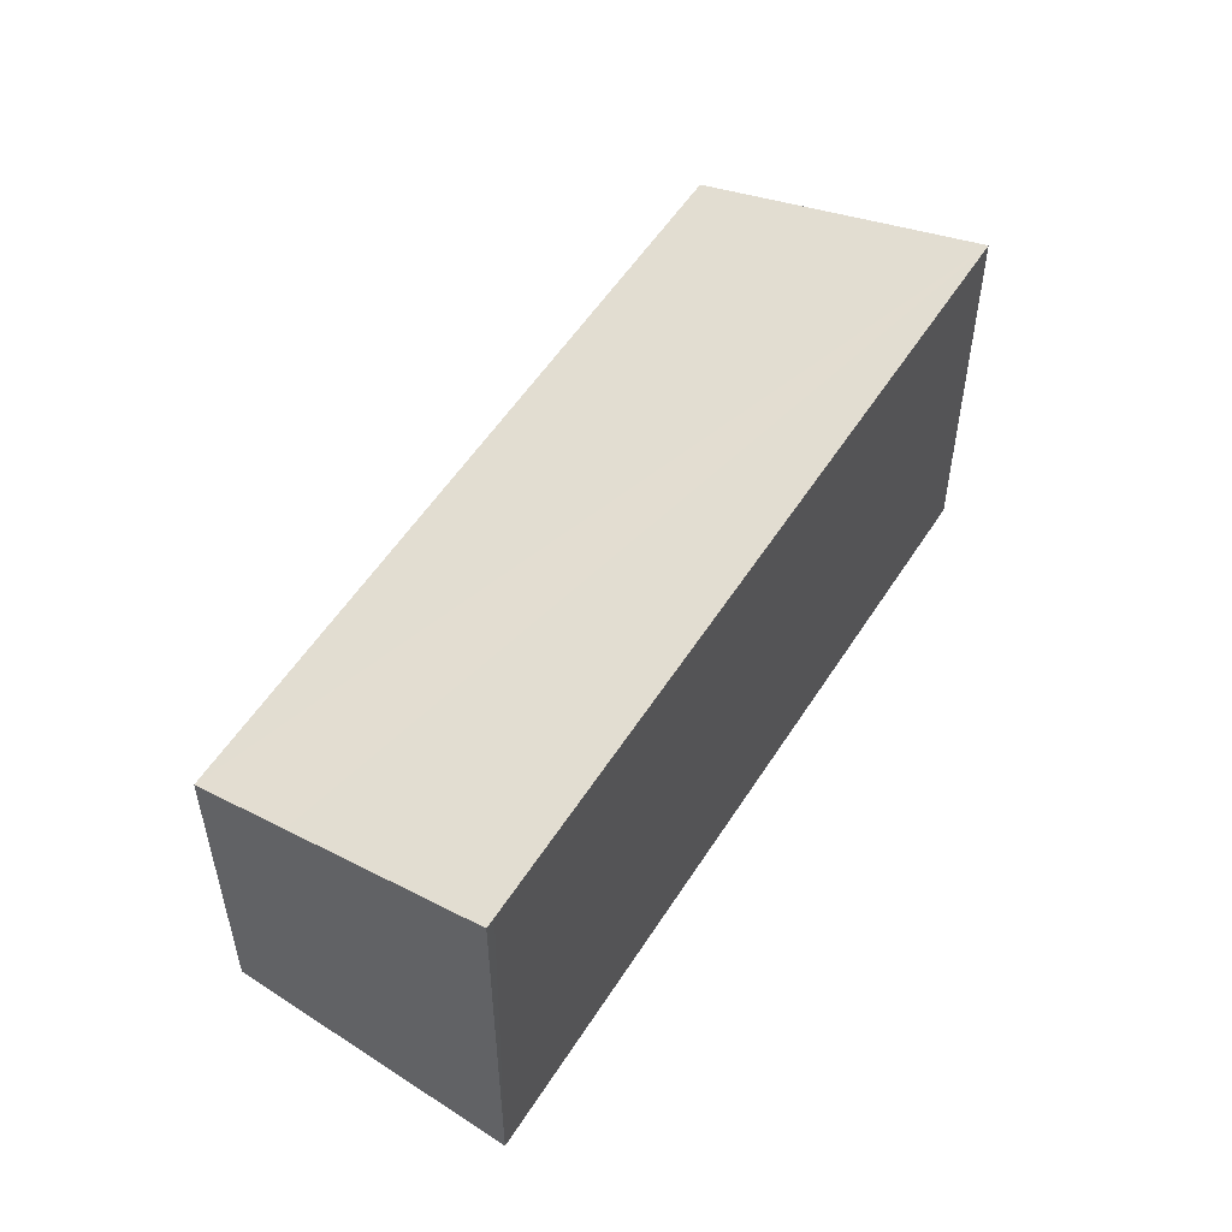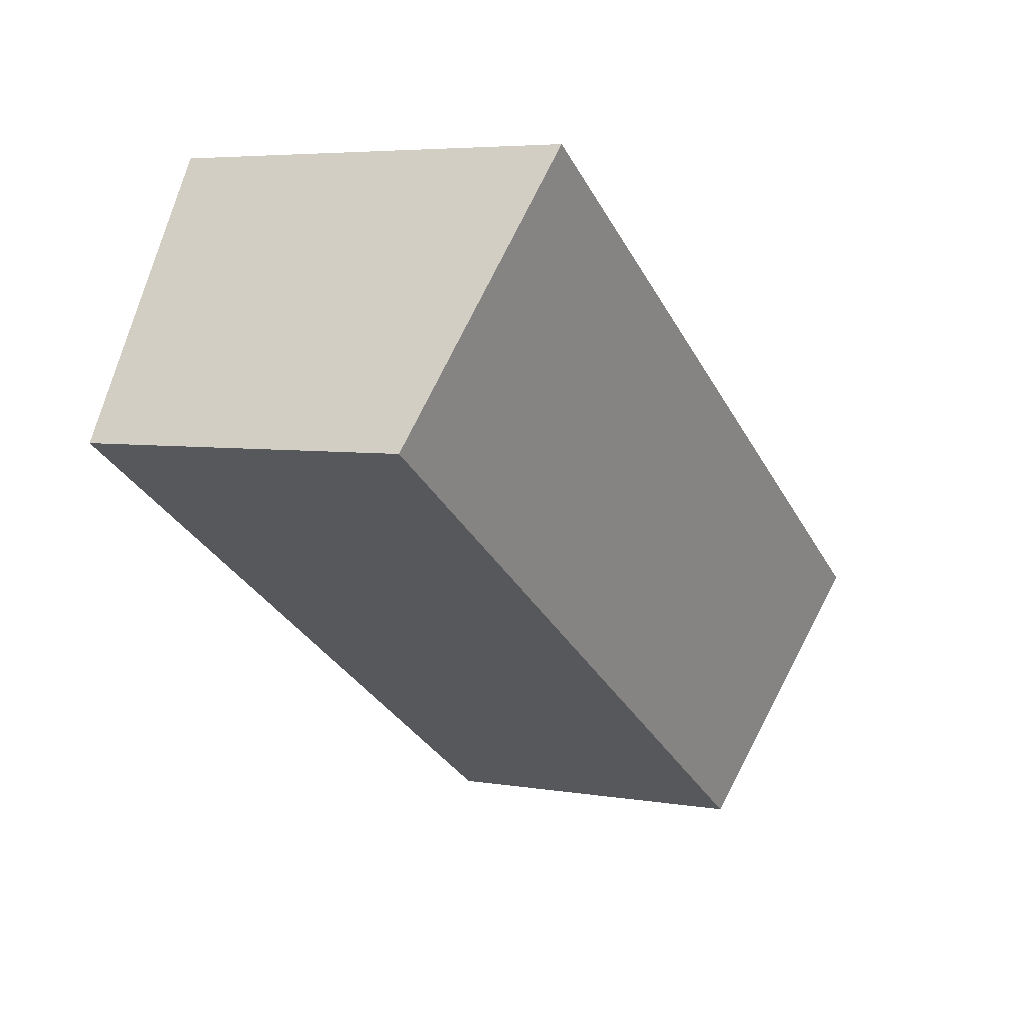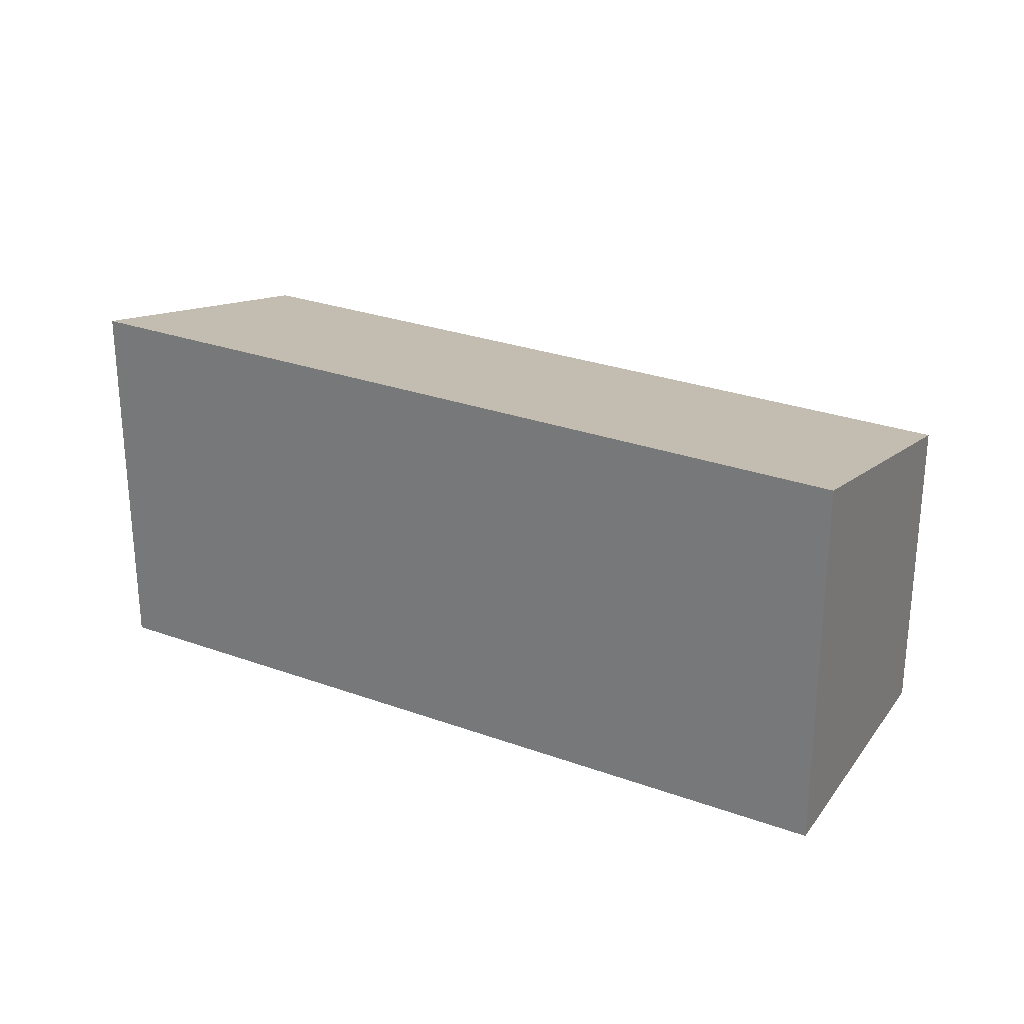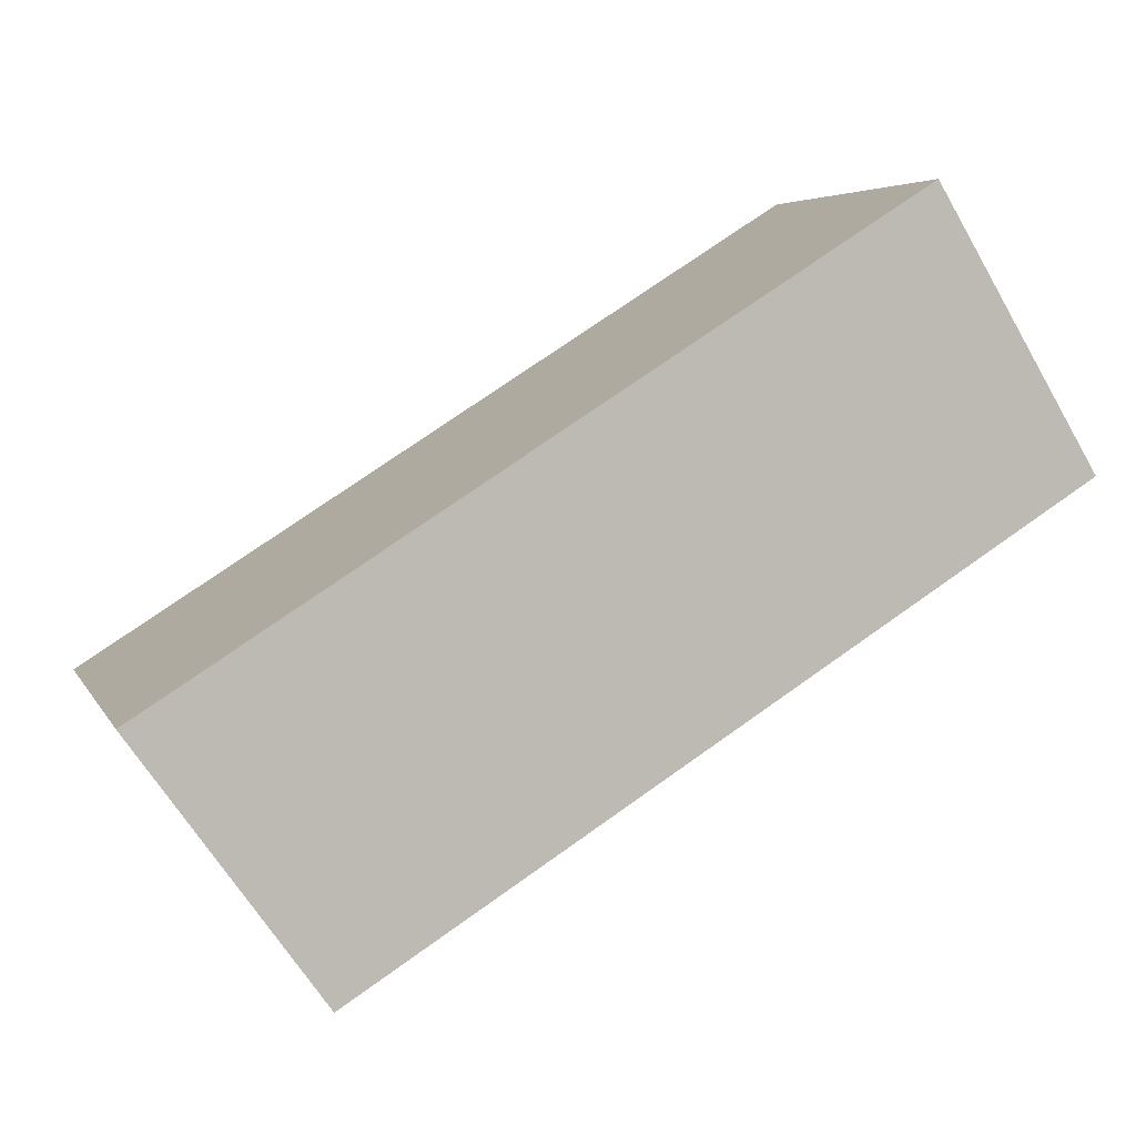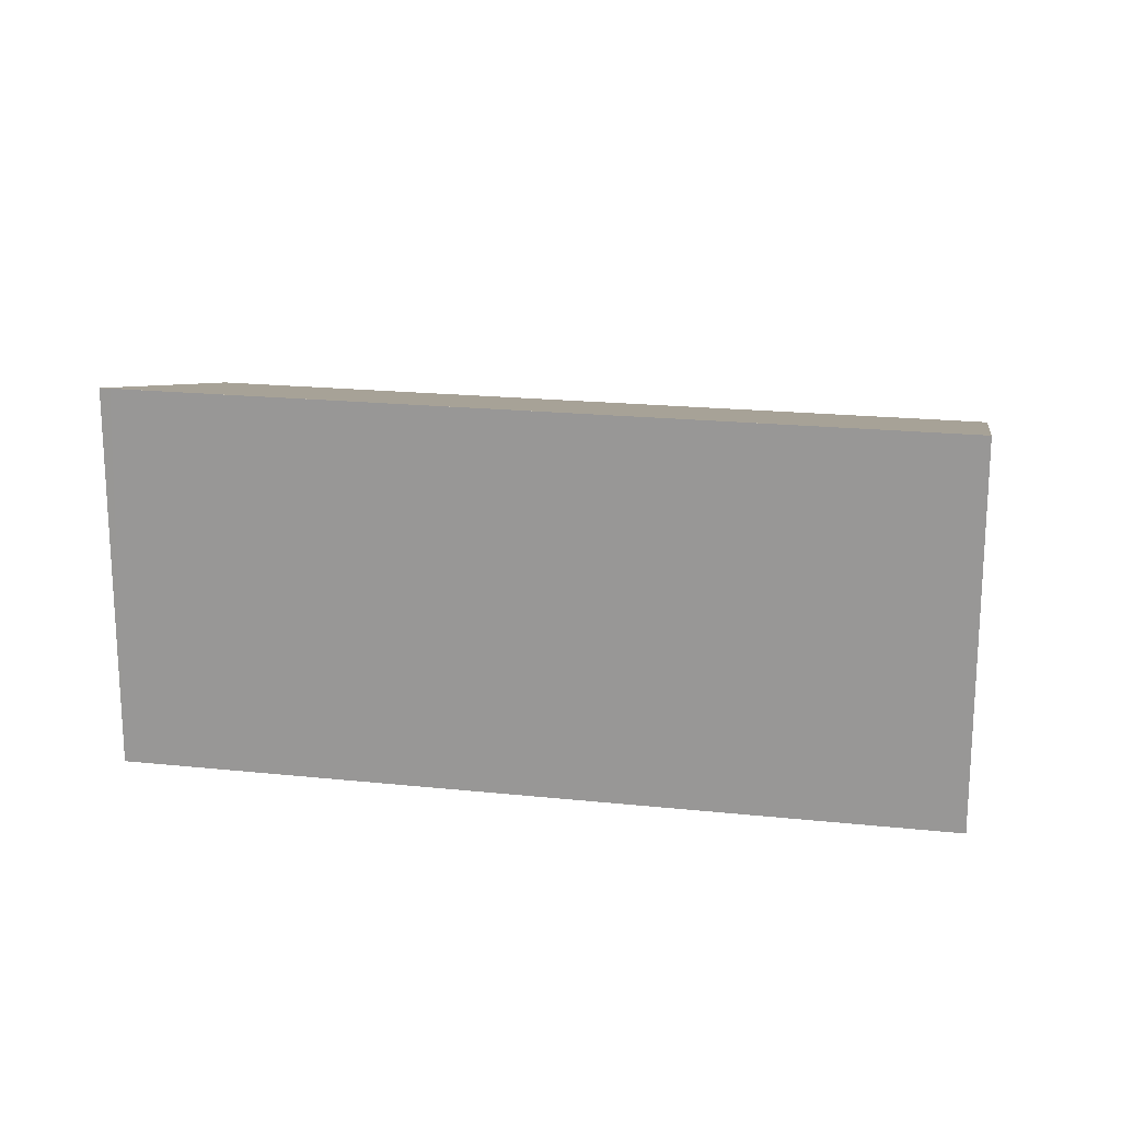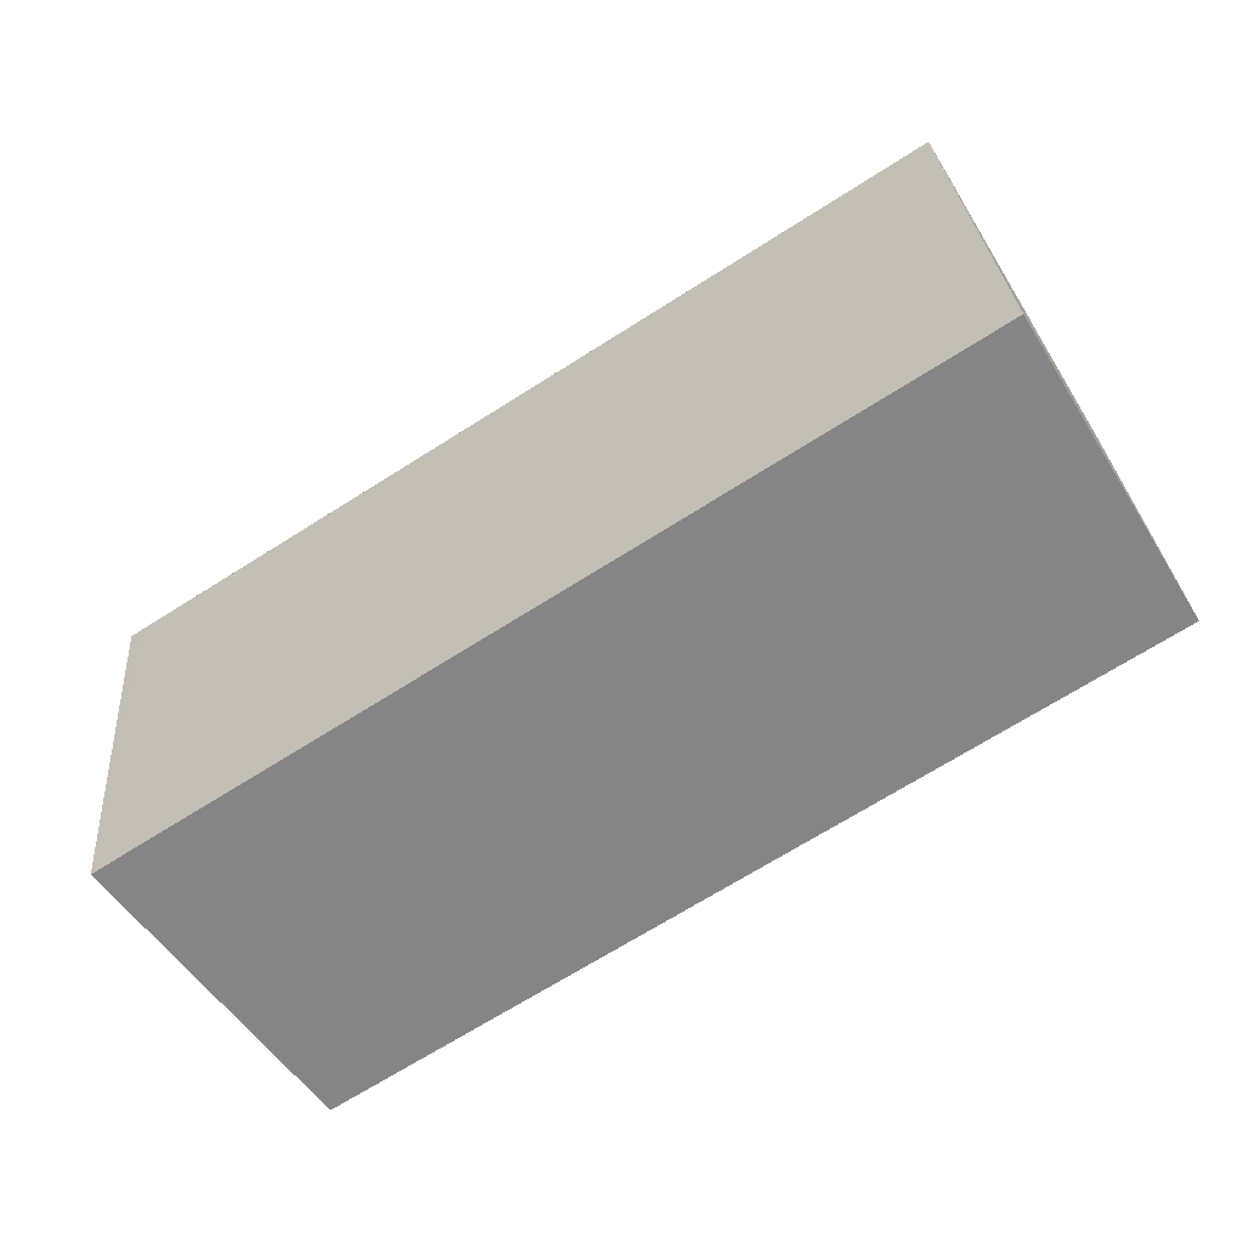
<metadata>
{"format":"obj","ext":"obj","renderer":"f3d","projection":"perspective","resolution":1024,"background":"white","views":[{"elev":53.7,"azim":-90.7,"up":"+Y"},{"elev":5.2,"azim":117.9,"up":"+Z"},{"elev":27.5,"azim":-3.1,"up":"+Y"},{"elev":5.0,"azim":-16.2,"up":"+Z"},{"elev":19.0,"azim":-20.9,"up":"+Y"},{"elev":28.5,"azim":-4.4,"up":"+Z"}]}
</metadata>
<code>
v  1.705 3.118 -2.383
v  6.921 3.797 4.385
v  8.445 3.112 1.858
v  1.147 3.34 -1.603
v  0 3.797 2.325e-16
v  0.089 3.797 0.057
v  1.705 1.459e-16 -2.383
v  8.445 -1.138e-16 1.858
v  0 0 0
v  1.147 9.816e-17 -1.603
v  6.921 -2.685e-16 4.385
v  0.089 -3.49e-18 0.057
g defaultobject
f 1 2 3
f 2 1 4
f 2 4 5
f 2 5 6
f 3 7 1
f 7 3 8
f 7 4 1
f 4 7 5
f 5 7 9
f 9 7 10
f 9 6 5
f 6 9 2
f 2 9 11
f 11 9 12
f 11 3 2
f 3 11 8
f 8 10 7
f 10 8 9
f 9 8 12
f 12 8 11

</code>
